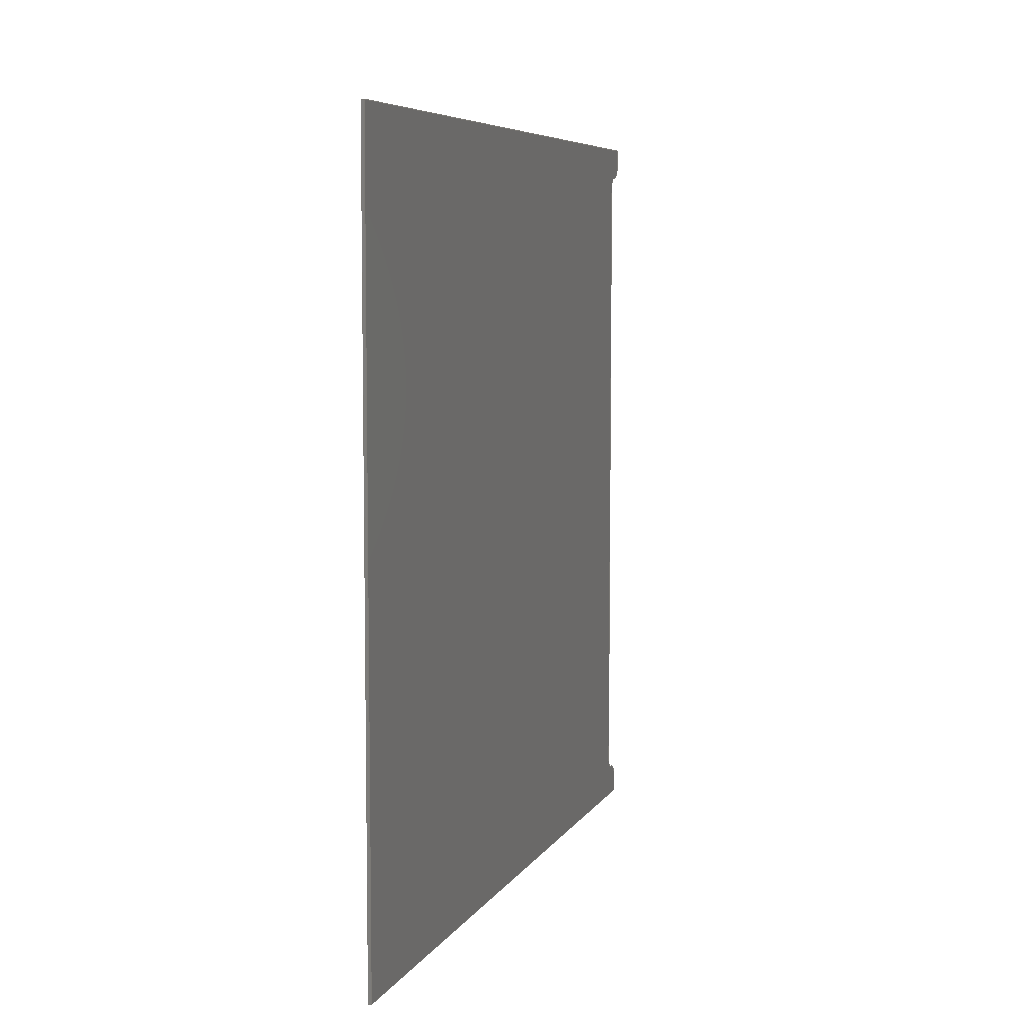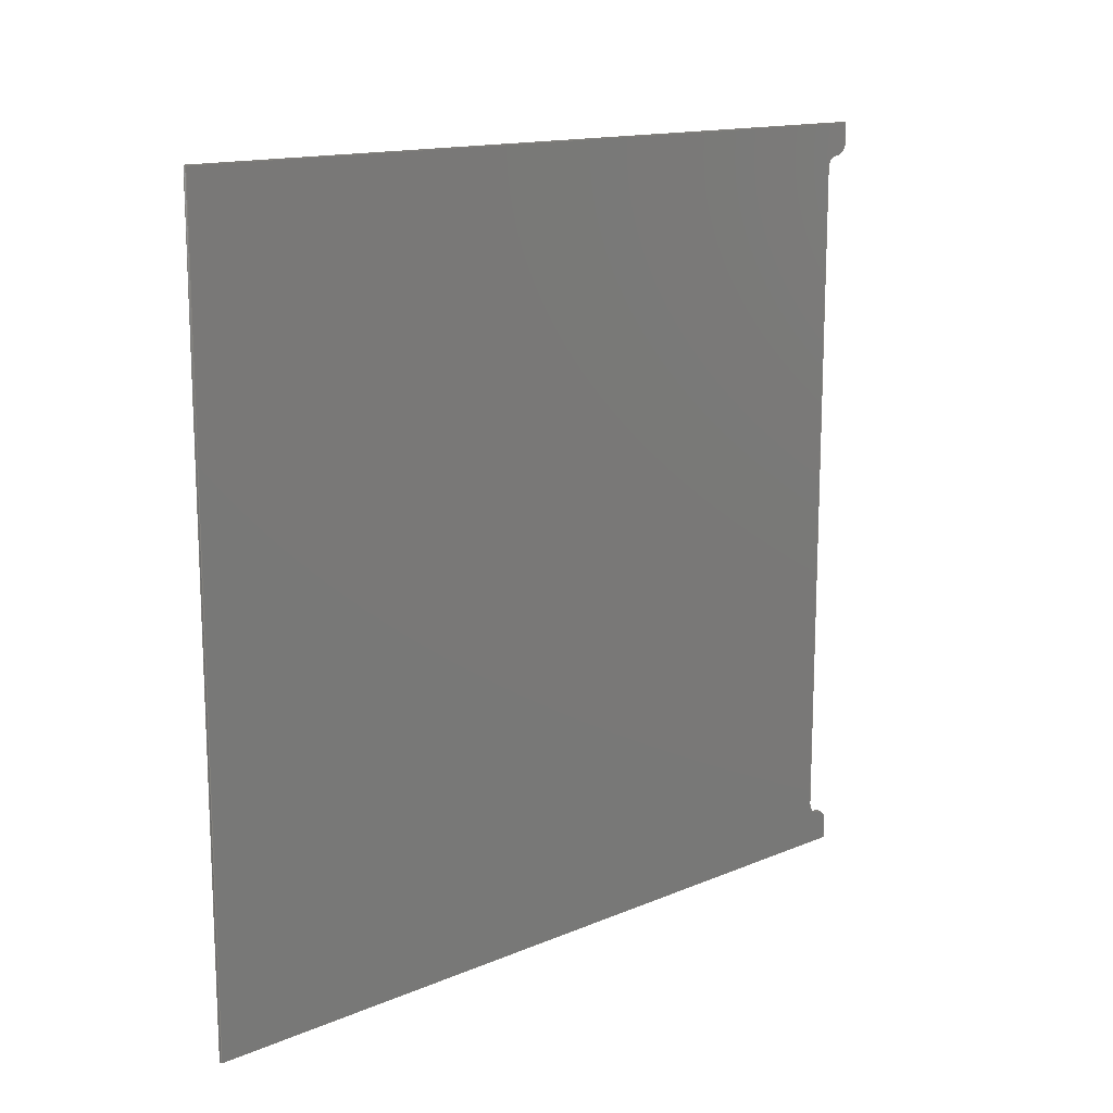
<metadata>
{"format":"step","ext":"step","renderer":"f3d","projection":"perspective","resolution":1024,"background":"white","views":[{"elev":6.6,"azim":-161.9,"up":"+Z"},{"elev":14.4,"azim":-132.5,"up":"+Z"}]}
</metadata>
<code>
ISO-10303-21;
DATA;
#1=MECHANICAL_DESIGN_GEOMETRIC_PRESENTATION_REPRESENTATION('',(#4),#380);
#2=SHAPE_REPRESENTATION_RELATIONSHIP('SRR','None',#387,#3);
#3=ADVANCED_BREP_SHAPE_REPRESENTATION('',(#5),#379);
#4=STYLED_ITEM('',(#396),#5);
#5=MANIFOLD_SOLID_BREP('Body1',#216);
#6=PLANE('',#233);
#7=PLANE('',#241);
#8=PLANE('',#244);
#9=PLANE('',#245);
#10=PLANE('',#246);
#11=PLANE('',#247);
#12=PLANE('',#248);
#13=PLANE('',#249);
#14=FACE_OUTER_BOUND('',#26,.T.);
#15=FACE_OUTER_BOUND('',#27,.T.);
#16=FACE_OUTER_BOUND('',#28,.T.);
#17=FACE_OUTER_BOUND('',#29,.T.);
#18=FACE_OUTER_BOUND('',#30,.T.);
#19=FACE_OUTER_BOUND('',#31,.T.);
#20=FACE_OUTER_BOUND('',#32,.T.);
#21=FACE_OUTER_BOUND('',#33,.T.);
#22=FACE_OUTER_BOUND('',#34,.T.);
#23=FACE_OUTER_BOUND('',#35,.T.);
#24=FACE_OUTER_BOUND('',#36,.T.);
#25=FACE_OUTER_BOUND('',#37,.T.);
#26=EDGE_LOOP('',(#140,#141,#142,#143));
#27=EDGE_LOOP('',(#144,#145,#146,#147,#148,#149,#150,#151,#152,#153));
#28=EDGE_LOOP('',(#154,#155,#156,#157));
#29=EDGE_LOOP('',(#158,#159,#160,#161));
#30=EDGE_LOOP('',(#162,#163,#164,#165));
#31=EDGE_LOOP('',(#166,#167,#168,#169));
#32=EDGE_LOOP('',(#170,#171,#172,#173,#174,#175,#176,#177,#178,#179));
#33=EDGE_LOOP('',(#180,#181,#182,#183));
#34=EDGE_LOOP('',(#184,#185,#186,#187));
#35=EDGE_LOOP('',(#188,#189,#190,#191));
#36=EDGE_LOOP('',(#192,#193,#194,#195));
#37=EDGE_LOOP('',(#196,#197,#198,#199));
#38=LINE('',#320,#60);
#39=LINE('',#323,#61);
#40=LINE('',#328,#62);
#41=LINE('',#334,#63);
#42=LINE('',#336,#64);
#43=LINE('',#338,#65);
#44=LINE('',#340,#66);
#45=LINE('',#341,#67);
#46=LINE('',#345,#68);
#47=LINE('',#348,#69);
#48=LINE('',#351,#70);
#49=LINE('',#353,#71);
#50=LINE('',#357,#72);
#51=LINE('',#360,#73);
#52=LINE('',#362,#74);
#53=LINE('',#364,#75);
#54=LINE('',#366,#76);
#55=LINE('',#367,#77);
#56=LINE('',#369,#78);
#57=LINE('',#371,#79);
#58=LINE('',#372,#80);
#59=LINE('',#375,#81);
#60=VECTOR('',#256,10);
#61=VECTOR('',#259,10);
#62=VECTOR('',#264,10);
#63=VECTOR('',#269,10);
#64=VECTOR('',#270,10);
#65=VECTOR('',#271,10);
#66=VECTOR('',#272,10);
#67=VECTOR('',#273,10);
#68=VECTOR('',#278,10);
#69=VECTOR('',#281,10);
#70=VECTOR('',#284,10);
#71=VECTOR('',#287,10);
#72=VECTOR('',#292,10);
#73=VECTOR('',#295,10);
#74=VECTOR('',#296,10);
#75=VECTOR('',#297,10);
#76=VECTOR('',#298,10);
#77=VECTOR('',#299,10);
#78=VECTOR('',#302,10);
#79=VECTOR('',#305,10);
#80=VECTOR('',#306,10);
#81=VECTOR('',#311,10);
#82=CIRCLE('',#231,7.5);
#83=CIRCLE('',#232,7.5);
#84=CIRCLE('',#234,7.5);
#85=CIRCLE('',#235,7.5);
#86=CIRCLE('',#236,7.5);
#87=CIRCLE('',#238,7.5);
#88=CIRCLE('',#240,7.5);
#89=CIRCLE('',#243,7.5);
#90=VERTEX_POINT('',#316);
#91=VERTEX_POINT('',#317);
#92=VERTEX_POINT('',#319);
#93=VERTEX_POINT('',#321);
#94=VERTEX_POINT('',#325);
#95=VERTEX_POINT('',#327);
#96=VERTEX_POINT('',#329);
#97=VERTEX_POINT('',#331);
#98=VERTEX_POINT('',#333);
#99=VERTEX_POINT('',#335);
#100=VERTEX_POINT('',#337);
#101=VERTEX_POINT('',#339);
#102=VERTEX_POINT('',#343);
#103=VERTEX_POINT('',#347);
#104=VERTEX_POINT('',#349);
#105=VERTEX_POINT('',#355);
#106=VERTEX_POINT('',#359);
#107=VERTEX_POINT('',#361);
#108=VERTEX_POINT('',#363);
#109=VERTEX_POINT('',#365);
#110=EDGE_CURVE('',#90,#91,#82,.T.);
#111=EDGE_CURVE('',#91,#92,#38,.T.);
#112=EDGE_CURVE('',#92,#93,#83,.T.);
#113=EDGE_CURVE('',#90,#93,#39,.T.);
#114=EDGE_CURVE('',#94,#90,#84,.T.);
#115=EDGE_CURVE('',#94,#95,#40,.T.);
#116=EDGE_CURVE('',#96,#95,#85,.T.);
#117=EDGE_CURVE('',#97,#96,#86,.T.);
#118=EDGE_CURVE('',#97,#98,#41,.T.);
#119=EDGE_CURVE('',#98,#99,#42,.T.);
#120=EDGE_CURVE('',#99,#100,#43,.T.);
#121=EDGE_CURVE('',#100,#101,#44,.T.);
#122=EDGE_CURVE('',#101,#91,#45,.T.);
#123=EDGE_CURVE('',#93,#102,#87,.T.);
#124=EDGE_CURVE('',#102,#94,#46,.T.);
#125=EDGE_CURVE('',#95,#103,#47,.T.);
#126=EDGE_CURVE('',#103,#104,#88,.T.);
#127=EDGE_CURVE('',#96,#104,#48,.T.);
#128=EDGE_CURVE('',#103,#102,#49,.T.);
#129=EDGE_CURVE('',#104,#105,#89,.T.);
#130=EDGE_CURVE('',#105,#97,#50,.T.);
#131=EDGE_CURVE('',#92,#106,#51,.T.);
#132=EDGE_CURVE('',#106,#107,#52,.T.);
#133=EDGE_CURVE('',#108,#107,#53,.T.);
#134=EDGE_CURVE('',#108,#109,#54,.T.);
#135=EDGE_CURVE('',#109,#105,#55,.T.);
#136=EDGE_CURVE('',#106,#101,#56,.T.);
#137=EDGE_CURVE('',#108,#99,#57,.T.);
#138=EDGE_CURVE('',#109,#98,#58,.T.);
#139=EDGE_CURVE('',#107,#100,#59,.T.);
#140=ORIENTED_EDGE('',*,*,#110,.T.);
#141=ORIENTED_EDGE('',*,*,#111,.T.);
#142=ORIENTED_EDGE('',*,*,#112,.T.);
#143=ORIENTED_EDGE('',*,*,#113,.F.);
#144=ORIENTED_EDGE('',*,*,#110,.F.);
#145=ORIENTED_EDGE('',*,*,#114,.F.);
#146=ORIENTED_EDGE('',*,*,#115,.T.);
#147=ORIENTED_EDGE('',*,*,#116,.F.);
#148=ORIENTED_EDGE('',*,*,#117,.F.);
#149=ORIENTED_EDGE('',*,*,#118,.T.);
#150=ORIENTED_EDGE('',*,*,#119,.T.);
#151=ORIENTED_EDGE('',*,*,#120,.T.);
#152=ORIENTED_EDGE('',*,*,#121,.T.);
#153=ORIENTED_EDGE('',*,*,#122,.T.);
#154=ORIENTED_EDGE('',*,*,#114,.T.);
#155=ORIENTED_EDGE('',*,*,#113,.T.);
#156=ORIENTED_EDGE('',*,*,#123,.T.);
#157=ORIENTED_EDGE('',*,*,#124,.T.);
#158=ORIENTED_EDGE('',*,*,#116,.T.);
#159=ORIENTED_EDGE('',*,*,#125,.T.);
#160=ORIENTED_EDGE('',*,*,#126,.T.);
#161=ORIENTED_EDGE('',*,*,#127,.F.);
#162=ORIENTED_EDGE('',*,*,#124,.F.);
#163=ORIENTED_EDGE('',*,*,#128,.F.);
#164=ORIENTED_EDGE('',*,*,#125,.F.);
#165=ORIENTED_EDGE('',*,*,#115,.F.);
#166=ORIENTED_EDGE('',*,*,#129,.T.);
#167=ORIENTED_EDGE('',*,*,#130,.T.);
#168=ORIENTED_EDGE('',*,*,#117,.T.);
#169=ORIENTED_EDGE('',*,*,#127,.T.);
#170=ORIENTED_EDGE('',*,*,#112,.F.);
#171=ORIENTED_EDGE('',*,*,#131,.T.);
#172=ORIENTED_EDGE('',*,*,#132,.T.);
#173=ORIENTED_EDGE('',*,*,#133,.F.);
#174=ORIENTED_EDGE('',*,*,#134,.T.);
#175=ORIENTED_EDGE('',*,*,#135,.T.);
#176=ORIENTED_EDGE('',*,*,#129,.F.);
#177=ORIENTED_EDGE('',*,*,#126,.F.);
#178=ORIENTED_EDGE('',*,*,#128,.T.);
#179=ORIENTED_EDGE('',*,*,#123,.F.);
#180=ORIENTED_EDGE('',*,*,#111,.F.);
#181=ORIENTED_EDGE('',*,*,#122,.F.);
#182=ORIENTED_EDGE('',*,*,#136,.F.);
#183=ORIENTED_EDGE('',*,*,#131,.F.);
#184=ORIENTED_EDGE('',*,*,#134,.F.);
#185=ORIENTED_EDGE('',*,*,#137,.T.);
#186=ORIENTED_EDGE('',*,*,#119,.F.);
#187=ORIENTED_EDGE('',*,*,#138,.F.);
#188=ORIENTED_EDGE('',*,*,#130,.F.);
#189=ORIENTED_EDGE('',*,*,#135,.F.);
#190=ORIENTED_EDGE('',*,*,#138,.T.);
#191=ORIENTED_EDGE('',*,*,#118,.F.);
#192=ORIENTED_EDGE('',*,*,#132,.F.);
#193=ORIENTED_EDGE('',*,*,#136,.T.);
#194=ORIENTED_EDGE('',*,*,#121,.F.);
#195=ORIENTED_EDGE('',*,*,#139,.F.);
#196=ORIENTED_EDGE('',*,*,#133,.T.);
#197=ORIENTED_EDGE('',*,*,#139,.T.);
#198=ORIENTED_EDGE('',*,*,#120,.F.);
#199=ORIENTED_EDGE('',*,*,#137,.F.);
#200=CYLINDRICAL_SURFACE('',#230,7.5);
#201=CYLINDRICAL_SURFACE('',#237,7.5);
#202=CYLINDRICAL_SURFACE('',#239,7.5);
#203=CYLINDRICAL_SURFACE('',#242,7.5);
#204=ADVANCED_FACE('',(#14),#200,.T.);
#205=ADVANCED_FACE('',(#15),#6,.T.);
#206=ADVANCED_FACE('',(#16),#201,.F.);
#207=ADVANCED_FACE('',(#17),#202,.F.);
#208=ADVANCED_FACE('',(#18),#7,.F.);
#209=ADVANCED_FACE('',(#19),#203,.T.);
#210=ADVANCED_FACE('',(#20),#8,.F.);
#211=ADVANCED_FACE('',(#21),#9,.T.);
#212=ADVANCED_FACE('',(#22),#10,.T.);
#213=ADVANCED_FACE('',(#23),#11,.T.);
#214=ADVANCED_FACE('',(#24),#12,.T.);
#215=ADVANCED_FACE('',(#25),#13,.T.);
#216=CLOSED_SHELL('',(#204,#205,#206,#207,#208,#209,#210,#211,#212,#213,
#214,#215));
#217=DERIVED_UNIT_ELEMENT(#219,1);
#218=DERIVED_UNIT_ELEMENT(#382,3);
#219=(
MASS_UNIT()
NAMED_UNIT(*)
SI_UNIT(.KILO.,.GRAM.)
);
#220=DERIVED_UNIT((#217,#218));
#221=MEASURE_REPRESENTATION_ITEM('density measure',
POSITIVE_RATIO_MEASURE(7850),#220);
#222=PROPERTY_DEFINITION_REPRESENTATION(#227,#224);
#223=PROPERTY_DEFINITION_REPRESENTATION(#228,#225);
#224=REPRESENTATION('material name',(#226),#379);
#225=REPRESENTATION('density',(#221),#379);
#226=DESCRIPTIVE_REPRESENTATION_ITEM('Steel','Steel');
#227=PROPERTY_DEFINITION('material property','material name',#389);
#228=PROPERTY_DEFINITION('material property','density of part',#389);
#229=AXIS2_PLACEMENT_3D('placement',#314,#250,#251);
#230=AXIS2_PLACEMENT_3D('',#315,#252,#253);
#231=AXIS2_PLACEMENT_3D('',#318,#254,#255);
#232=AXIS2_PLACEMENT_3D('',#322,#257,#258);
#233=AXIS2_PLACEMENT_3D('',#324,#260,#261);
#234=AXIS2_PLACEMENT_3D('',#326,#262,#263);
#235=AXIS2_PLACEMENT_3D('',#330,#265,#266);
#236=AXIS2_PLACEMENT_3D('',#332,#267,#268);
#237=AXIS2_PLACEMENT_3D('',#342,#274,#275);
#238=AXIS2_PLACEMENT_3D('',#344,#276,#277);
#239=AXIS2_PLACEMENT_3D('',#346,#279,#280);
#240=AXIS2_PLACEMENT_3D('',#350,#282,#283);
#241=AXIS2_PLACEMENT_3D('',#352,#285,#286);
#242=AXIS2_PLACEMENT_3D('',#354,#288,#289);
#243=AXIS2_PLACEMENT_3D('',#356,#290,#291);
#244=AXIS2_PLACEMENT_3D('',#358,#293,#294);
#245=AXIS2_PLACEMENT_3D('',#368,#300,#301);
#246=AXIS2_PLACEMENT_3D('',#370,#303,#304);
#247=AXIS2_PLACEMENT_3D('',#373,#307,#308);
#248=AXIS2_PLACEMENT_3D('',#374,#309,#310);
#249=AXIS2_PLACEMENT_3D('',#376,#312,#313);
#250=DIRECTION('axis',(0,0,1));
#251=DIRECTION('refdir',(1,0,0));
#252=DIRECTION('center_axis',(1,1.365e-33,-6.198e-08));
#253=DIRECTION('ref_axis',(-4.383e-08,-0.7071,-0.7071));
#254=DIRECTION('center_axis',(-1,0,6.198e-08));
#255=DIRECTION('ref_axis',(-4.383e-08,-0.7071,-0.7071));
#256=DIRECTION('',(-1,-1.365e-33,6.198e-08));
#257=DIRECTION('center_axis',(1,3.795e-24,-6.198e-08));
#258=DIRECTION('ref_axis',(-4.383e-08,-0.7071,-0.7071));
#259=DIRECTION('',(-1,0,6.198e-08));
#260=DIRECTION('center_axis',(1,0,-6.198e-08));
#261=DIRECTION('ref_axis',(-6.198e-08,0,-1));
#262=DIRECTION('center_axis',(1,0,-6.198e-08));
#263=DIRECTION('ref_axis',(4.383e-08,0.7071,0.7071));
#264=DIRECTION('',(-6.198e-08,0,-1));
#265=DIRECTION('center_axis',(1,0,-6.198e-08));
#266=DIRECTION('ref_axis',(-4.383e-08,0.7071,-0.7071));
#267=DIRECTION('center_axis',(-1,0,6.198e-08));
#268=DIRECTION('ref_axis',(4.383e-08,-0.7071,0.7071));
#269=DIRECTION('',(-6.198e-08,6.123e-17,-1));
#270=DIRECTION('',(-3.371e-24,1,6.854e-18));
#271=DIRECTION('',(6.198e-08,-6.123e-17,1));
#272=DIRECTION('',(0,-1,-6.123e-17));
#273=DIRECTION('',(-6.198e-08,6.123e-17,-1));
#274=DIRECTION('center_axis',(-1,0,6.198e-08));
#275=DIRECTION('ref_axis',(4.383e-08,0.7071,0.7071));
#276=DIRECTION('center_axis',(-1,-3.795e-24,
6.198e-08));
#277=DIRECTION('ref_axis',(4.383e-08,0.7071,0.7071));
#278=DIRECTION('',(1,0,-6.198e-08));
#279=DIRECTION('center_axis',(-1,0,6.198e-08));
#280=DIRECTION('ref_axis',(-4.383e-08,0.7071,-0.7071));
#281=DIRECTION('',(-1,0,6.198e-08));
#282=DIRECTION('center_axis',(-1,-3.795e-24,
6.198e-08));
#283=DIRECTION('ref_axis',(-4.383e-08,0.7071,-0.7071));
#284=DIRECTION('',(-1,-1.365e-33,6.198e-08));
#285=DIRECTION('center_axis',(0,1,0));
#286=DIRECTION('ref_axis',(-6.198e-08,0,-1));
#287=DIRECTION('',(6.198e-08,0,1));
#288=DIRECTION('center_axis',(-1,-1.365e-33,
6.198e-08));
#289=DIRECTION('ref_axis',(4.383e-08,-0.7071,0.7071));
#290=DIRECTION('center_axis',(1,3.795e-24,-6.198e-08));
#291=DIRECTION('ref_axis',(4.383e-08,-0.7071,0.7071));
#292=DIRECTION('',(1,1.365e-33,-6.198e-08));
#293=DIRECTION('center_axis',(1,3.795e-24,-6.198e-08));
#294=DIRECTION('ref_axis',(6.198e-08,-6.123e-17,1));
#295=DIRECTION('',(6.198e-08,-6.123e-17,1));
#296=DIRECTION('',(0,1,6.123e-17));
#297=DIRECTION('',(6.198e-08,-6.123e-17,1));
#298=DIRECTION('',(3.371e-24,-1,-6.854e-18));
#299=DIRECTION('',(6.198e-08,-6.123e-17,1));
#300=DIRECTION('center_axis',(-3.795e-24,-1,-6.123e-17));
#301=DIRECTION('ref_axis',(-6.198e-08,6.123e-17,-1));
#302=DIRECTION('',(1,0,-6.198e-08));
#303=DIRECTION('center_axis',(-6.198e-08,6.854e-18,
-1));
#304=DIRECTION('ref_axis',(-3.371e-24,1,6.854e-18));
#305=DIRECTION('',(1,0,-6.198e-08));
#306=DIRECTION('',(1,0,-6.198e-08));
#307=DIRECTION('center_axis',(-3.795e-24,-1,-6.123e-17));
#308=DIRECTION('ref_axis',(-6.198e-08,6.123e-17,-1));
#309=DIRECTION('center_axis',(6.198e-08,-6.123e-17,
1));
#310=DIRECTION('ref_axis',(0,-1,-6.123e-17));
#311=DIRECTION('',(1,0,-6.198e-08));
#312=DIRECTION('center_axis',(3.795e-24,1,6.123e-17));
#313=DIRECTION('ref_axis',(6.198e-08,-6.123e-17,1));
#314=CARTESIAN_POINT('',(0,0,0));
#315=CARTESIAN_POINT('Origin',(236.7,-12.5,484.7));
#316=CARTESIAN_POINT('',(237.5,-12.5,477.2));
#317=CARTESIAN_POINT('',(237.5,-20,484.7));
#318=CARTESIAN_POINT('Origin',(237.5,-12.5,484.7));
#319=CARTESIAN_POINT('',(235.9,-20,484.7));
#320=CARTESIAN_POINT('',(236.7,-20,484.7));
#321=CARTESIAN_POINT('',(235.9,-12.5,477.2));
#322=CARTESIAN_POINT('Origin',(235.9,-12.5,484.7));
#323=CARTESIAN_POINT('',(237.5,-12.5,477.2));
#324=CARTESIAN_POINT('Origin',(237.5,225,23.9));
#325=CARTESIAN_POINT('',(237.5,-5,469.7));
#326=CARTESIAN_POINT('Origin',(237.5,-12.5,469.7));
#327=CARTESIAN_POINT('',(237.5,-5,47.4));
#328=CARTESIAN_POINT('',(237.5,-5,250.6));
#329=CARTESIAN_POINT('',(237.5,-12.5,39.9));
#330=CARTESIAN_POINT('Origin',(237.5,-12.5,47.4));
#331=CARTESIAN_POINT('',(237.5,-20,32.4));
#332=CARTESIAN_POINT('Origin',(237.5,-12.5,32.4));
#333=CARTESIAN_POINT('',(237.5,-20,19.9));
#334=CARTESIAN_POINT('',(237.5,-20,19.9));
#335=CARTESIAN_POINT('',(237.5,470,19.9));
#336=CARTESIAN_POINT('',(237.5,470,19.9));
#337=CARTESIAN_POINT('',(237.5,470,497.2));
#338=CARTESIAN_POINT('',(237.5,470,19.9));
#339=CARTESIAN_POINT('',(237.5,-20,497.2));
#340=CARTESIAN_POINT('',(237.5,-20,497.2));
#341=CARTESIAN_POINT('',(237.5,-20,19.9));
#342=CARTESIAN_POINT('Origin',(237.5,-12.5,469.7));
#343=CARTESIAN_POINT('',(235.9,-5,469.7));
#344=CARTESIAN_POINT('Origin',(235.9,-12.5,469.7));
#345=CARTESIAN_POINT('',(237.5,-5,469.7));
#346=CARTESIAN_POINT('Origin',(237.5,-12.5,47.4));
#347=CARTESIAN_POINT('',(235.9,-5,47.4));
#348=CARTESIAN_POINT('',(237.5,-5,47.4));
#349=CARTESIAN_POINT('',(235.9,-12.5,39.9));
#350=CARTESIAN_POINT('Origin',(235.9,-12.5,47.4));
#351=CARTESIAN_POINT('',(236.7,-12.5,39.9));
#352=CARTESIAN_POINT('Origin',(237.5,-5,477.2));
#353=CARTESIAN_POINT('',(235.9,-5,250.6));
#354=CARTESIAN_POINT('Origin',(236.7,-12.5,32.4));
#355=CARTESIAN_POINT('',(235.9,-20,32.4));
#356=CARTESIAN_POINT('Origin',(235.9,-12.5,32.4));
#357=CARTESIAN_POINT('',(236.7,-20,32.4));
#358=CARTESIAN_POINT('Origin',(235.9,225,23.9));
#359=CARTESIAN_POINT('',(235.9,-20,497.2));
#360=CARTESIAN_POINT('',(235.9,-20,19.9));
#361=CARTESIAN_POINT('',(235.9,470,497.2));
#362=CARTESIAN_POINT('',(235.9,-20,497.2));
#363=CARTESIAN_POINT('',(235.9,470,19.9));
#364=CARTESIAN_POINT('',(235.9,470,19.9));
#365=CARTESIAN_POINT('',(235.9,-20,19.9));
#366=CARTESIAN_POINT('',(235.9,470,19.9));
#367=CARTESIAN_POINT('',(235.9,-20,19.9));
#368=CARTESIAN_POINT('Origin',(235.9,-20,497.2));
#369=CARTESIAN_POINT('',(235.9,-20,497.2));
#370=CARTESIAN_POINT('Origin',(235.9,-20,19.9));
#371=CARTESIAN_POINT('',(235.9,470,19.9));
#372=CARTESIAN_POINT('',(235.9,-20,19.9));
#373=CARTESIAN_POINT('Origin',(235.9,-20,497.2));
#374=CARTESIAN_POINT('Origin',(235.9,470,497.2));
#375=CARTESIAN_POINT('',(235.9,470,497.2));
#376=CARTESIAN_POINT('Origin',(235.9,470,19.9));
#377=UNCERTAINTY_MEASURE_WITH_UNIT(LENGTH_MEASURE(0.01),#381,
'DISTANCE_ACCURACY_VALUE',
'Maximum model space distance between geometric entities at asserted c
onnectivities');
#378=UNCERTAINTY_MEASURE_WITH_UNIT(LENGTH_MEASURE(0.01),#381,
'DISTANCE_ACCURACY_VALUE',
'Maximum model space distance between geometric entities at asserted c
onnectivities');
#379=(
GEOMETRIC_REPRESENTATION_CONTEXT(3)
GLOBAL_UNCERTAINTY_ASSIGNED_CONTEXT((#377))
GLOBAL_UNIT_ASSIGNED_CONTEXT((#381,#383,#384))
REPRESENTATION_CONTEXT('','3D')
);
#380=(
GEOMETRIC_REPRESENTATION_CONTEXT(3)
GLOBAL_UNCERTAINTY_ASSIGNED_CONTEXT((#378))
GLOBAL_UNIT_ASSIGNED_CONTEXT((#381,#383,#384))
REPRESENTATION_CONTEXT('','3D')
);
#381=(
LENGTH_UNIT()
NAMED_UNIT(*)
SI_UNIT(.MILLI.,.METRE.)
);
#382=(
LENGTH_UNIT()
NAMED_UNIT(*)
SI_UNIT($,.METRE.)
);
#383=(
NAMED_UNIT(*)
PLANE_ANGLE_UNIT()
SI_UNIT($,.RADIAN.)
);
#384=(
NAMED_UNIT(*)
SI_UNIT($,.STERADIAN.)
SOLID_ANGLE_UNIT()
);
#385=SHAPE_DEFINITION_REPRESENTATION(#386,#387);
#386=PRODUCT_DEFINITION_SHAPE('',$,#389);
#387=SHAPE_REPRESENTATION('',(#229),#379);
#388=PRODUCT_DEFINITION_CONTEXT('part definition',#393,'design');
#389=PRODUCT_DEFINITION('Side 1','Side 1',#390,#388);
#390=PRODUCT_DEFINITION_FORMATION('',$,#395);
#391=PRODUCT_RELATED_PRODUCT_CATEGORY('Side 1','Side 1',(#395));
#392=APPLICATION_PROTOCOL_DEFINITION('international standard',
'automotive_design',2009,#393);
#393=APPLICATION_CONTEXT(
'Core Data for Automotive Mechanical Design Process');
#394=PRODUCT_CONTEXT('part definition',#393,'mechanical');
#395=PRODUCT('Side 1','Side 1',$,(#394));
#396=PRESENTATION_STYLE_ASSIGNMENT((#397));
#397=SURFACE_STYLE_USAGE(.BOTH.,#398);
#398=SURFACE_SIDE_STYLE('',(#399));
#399=SURFACE_STYLE_FILL_AREA(#400);
#400=FILL_AREA_STYLE('Steel - Satin',(#401));
#401=FILL_AREA_STYLE_COLOUR('Steel - Satin',#402);
#402=COLOUR_RGB('Steel - Satin',0.6275,0.6275,0.6275);
ENDSEC;
END-ISO-10303-21;

</code>
